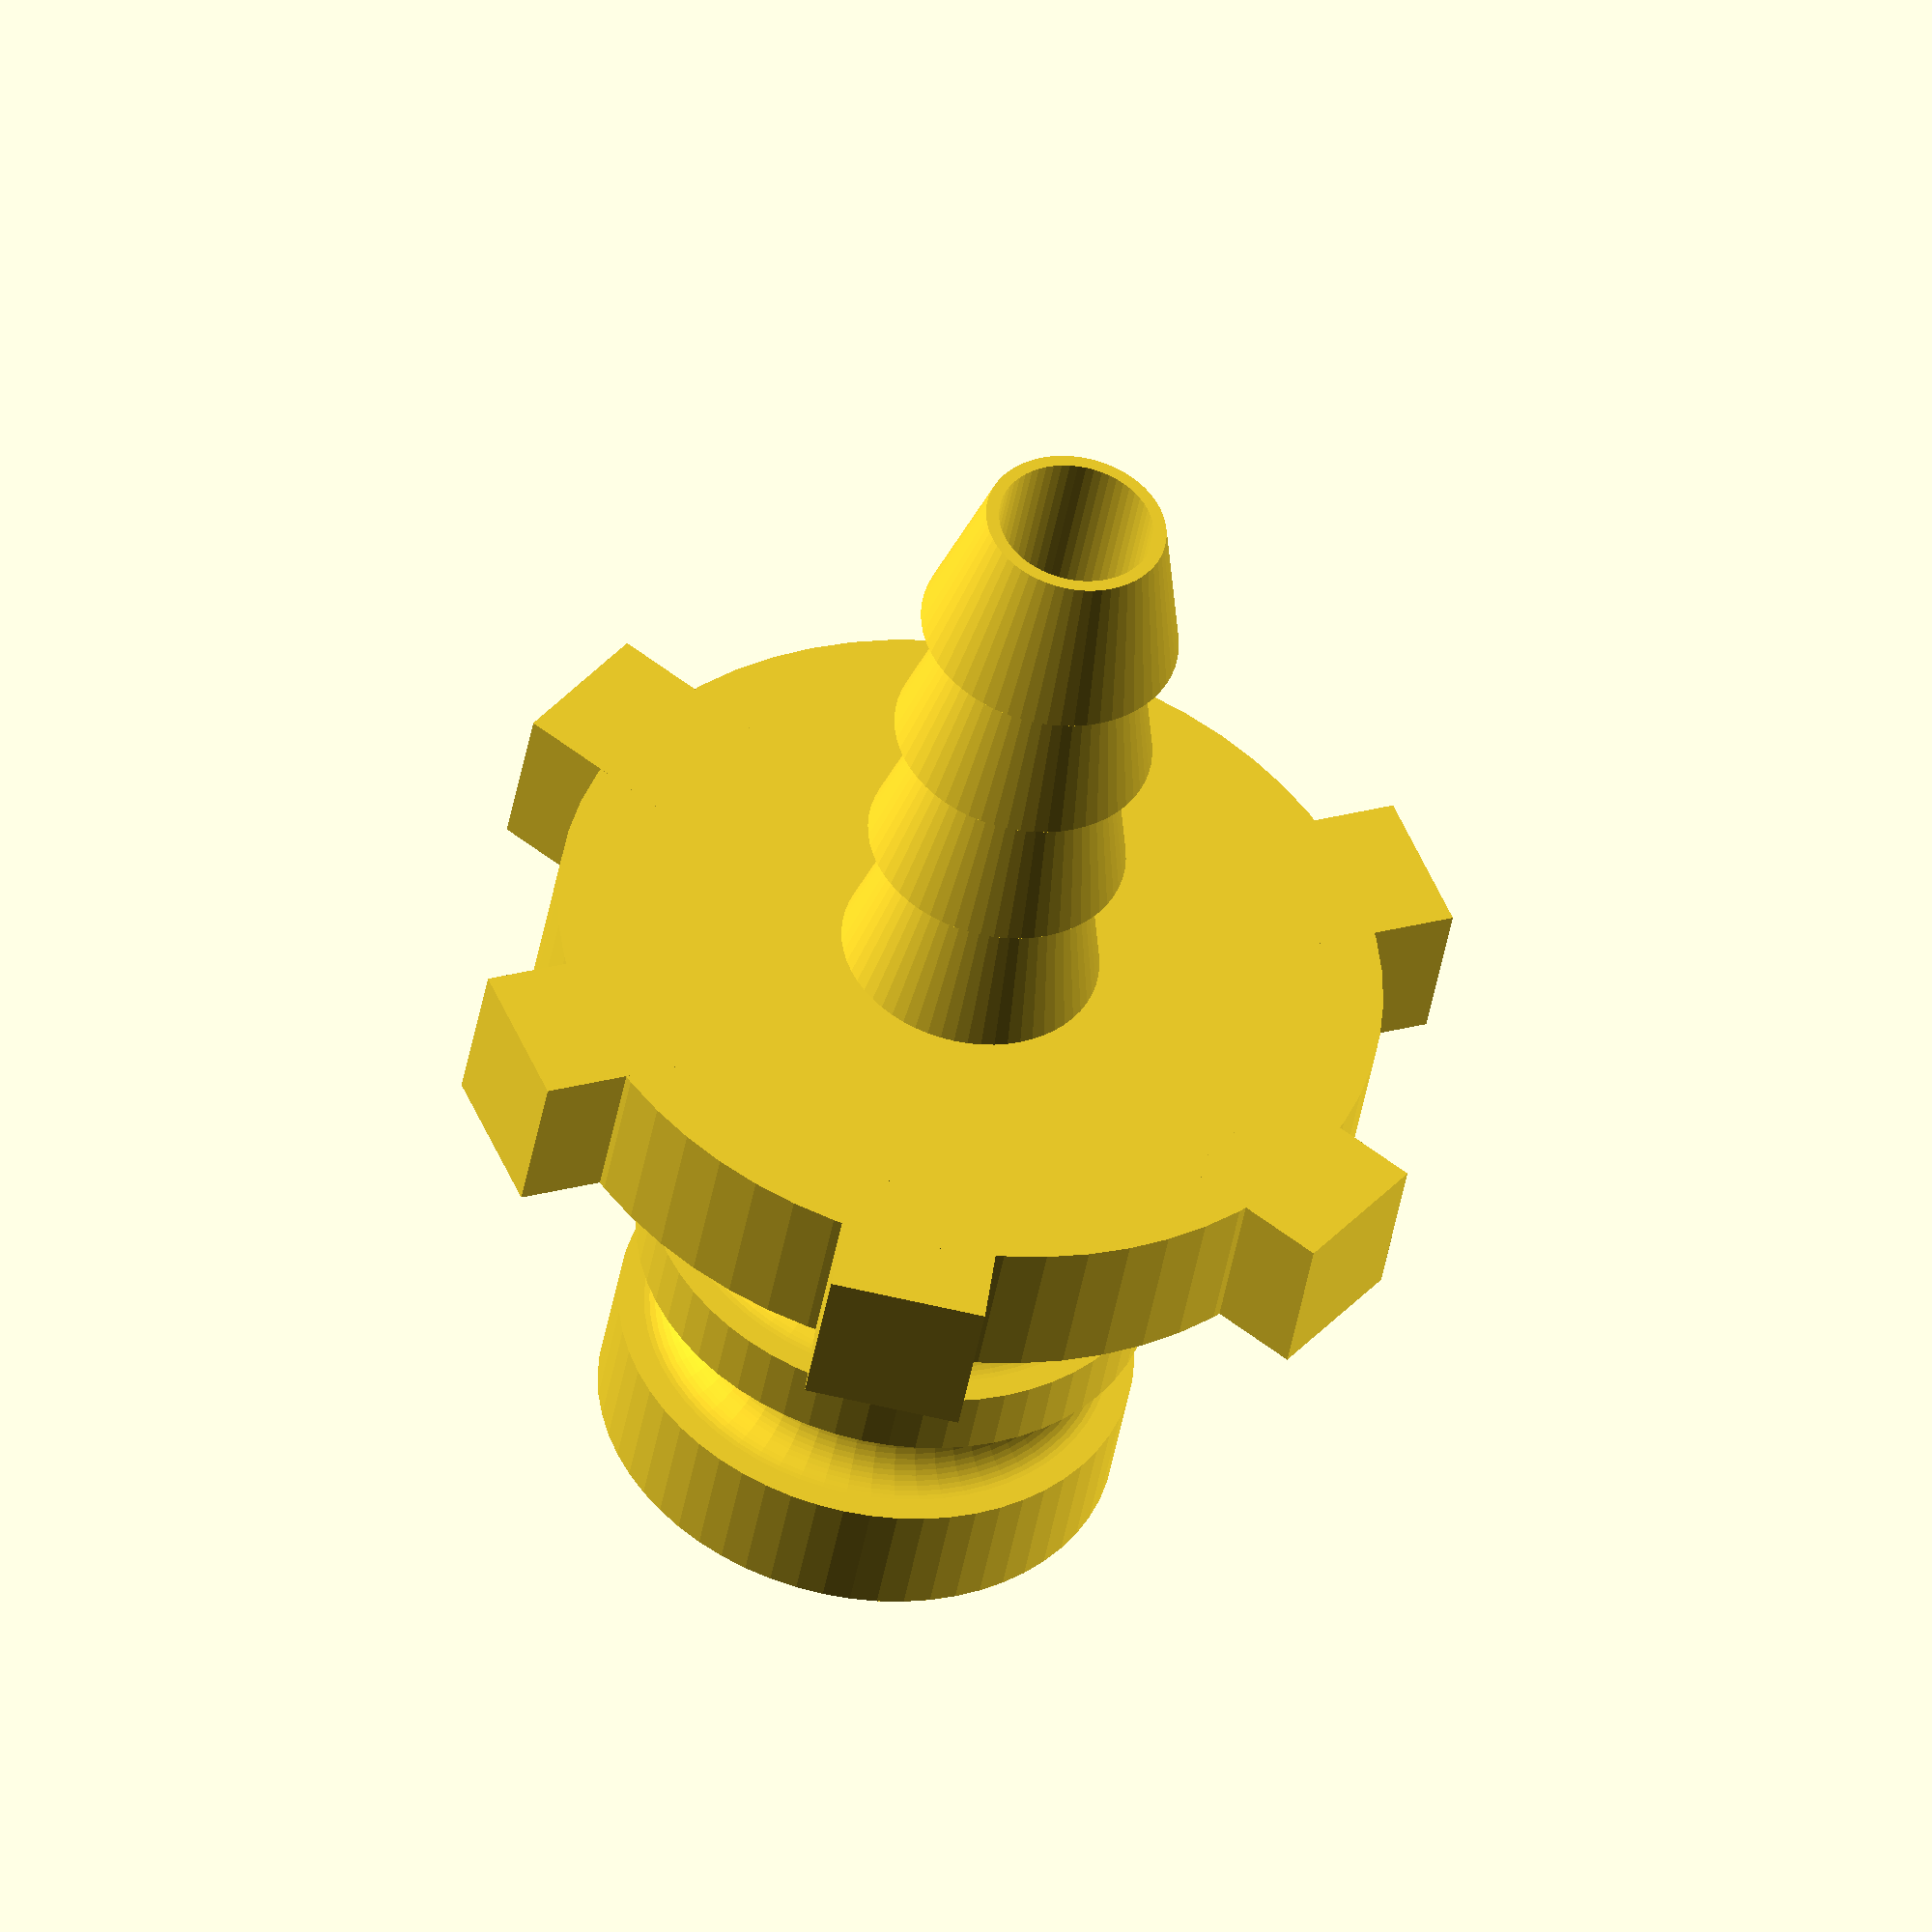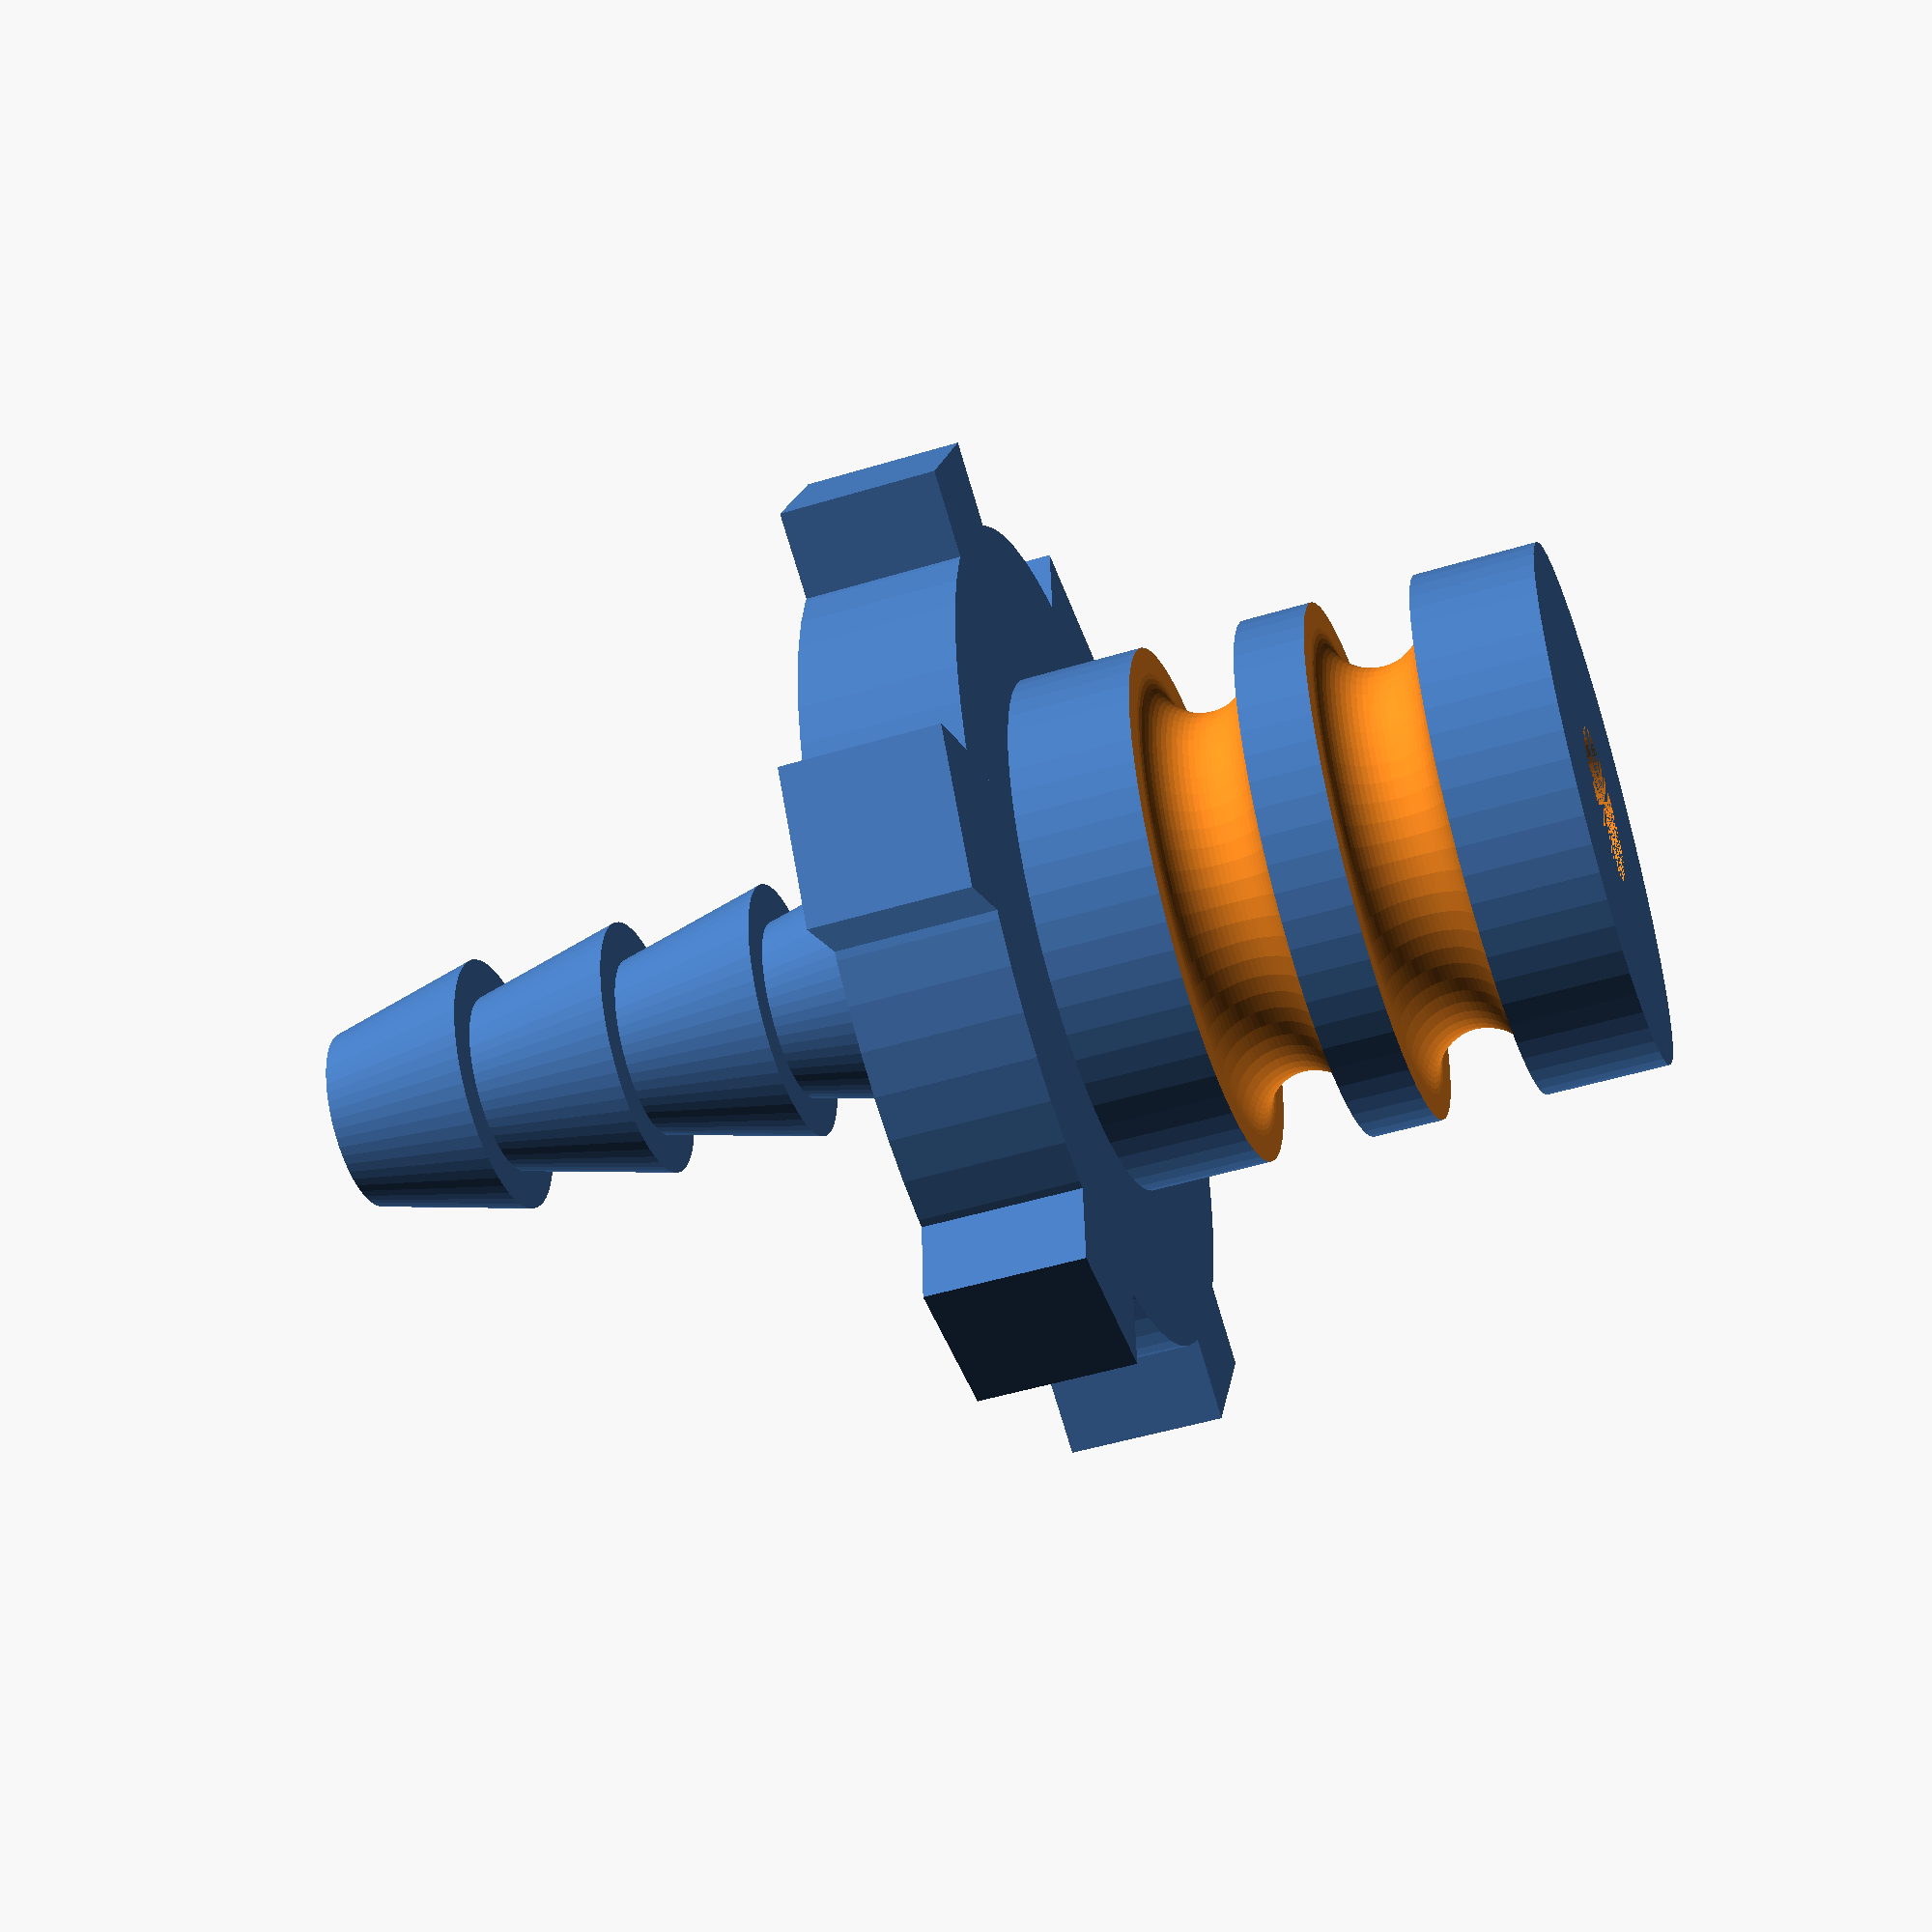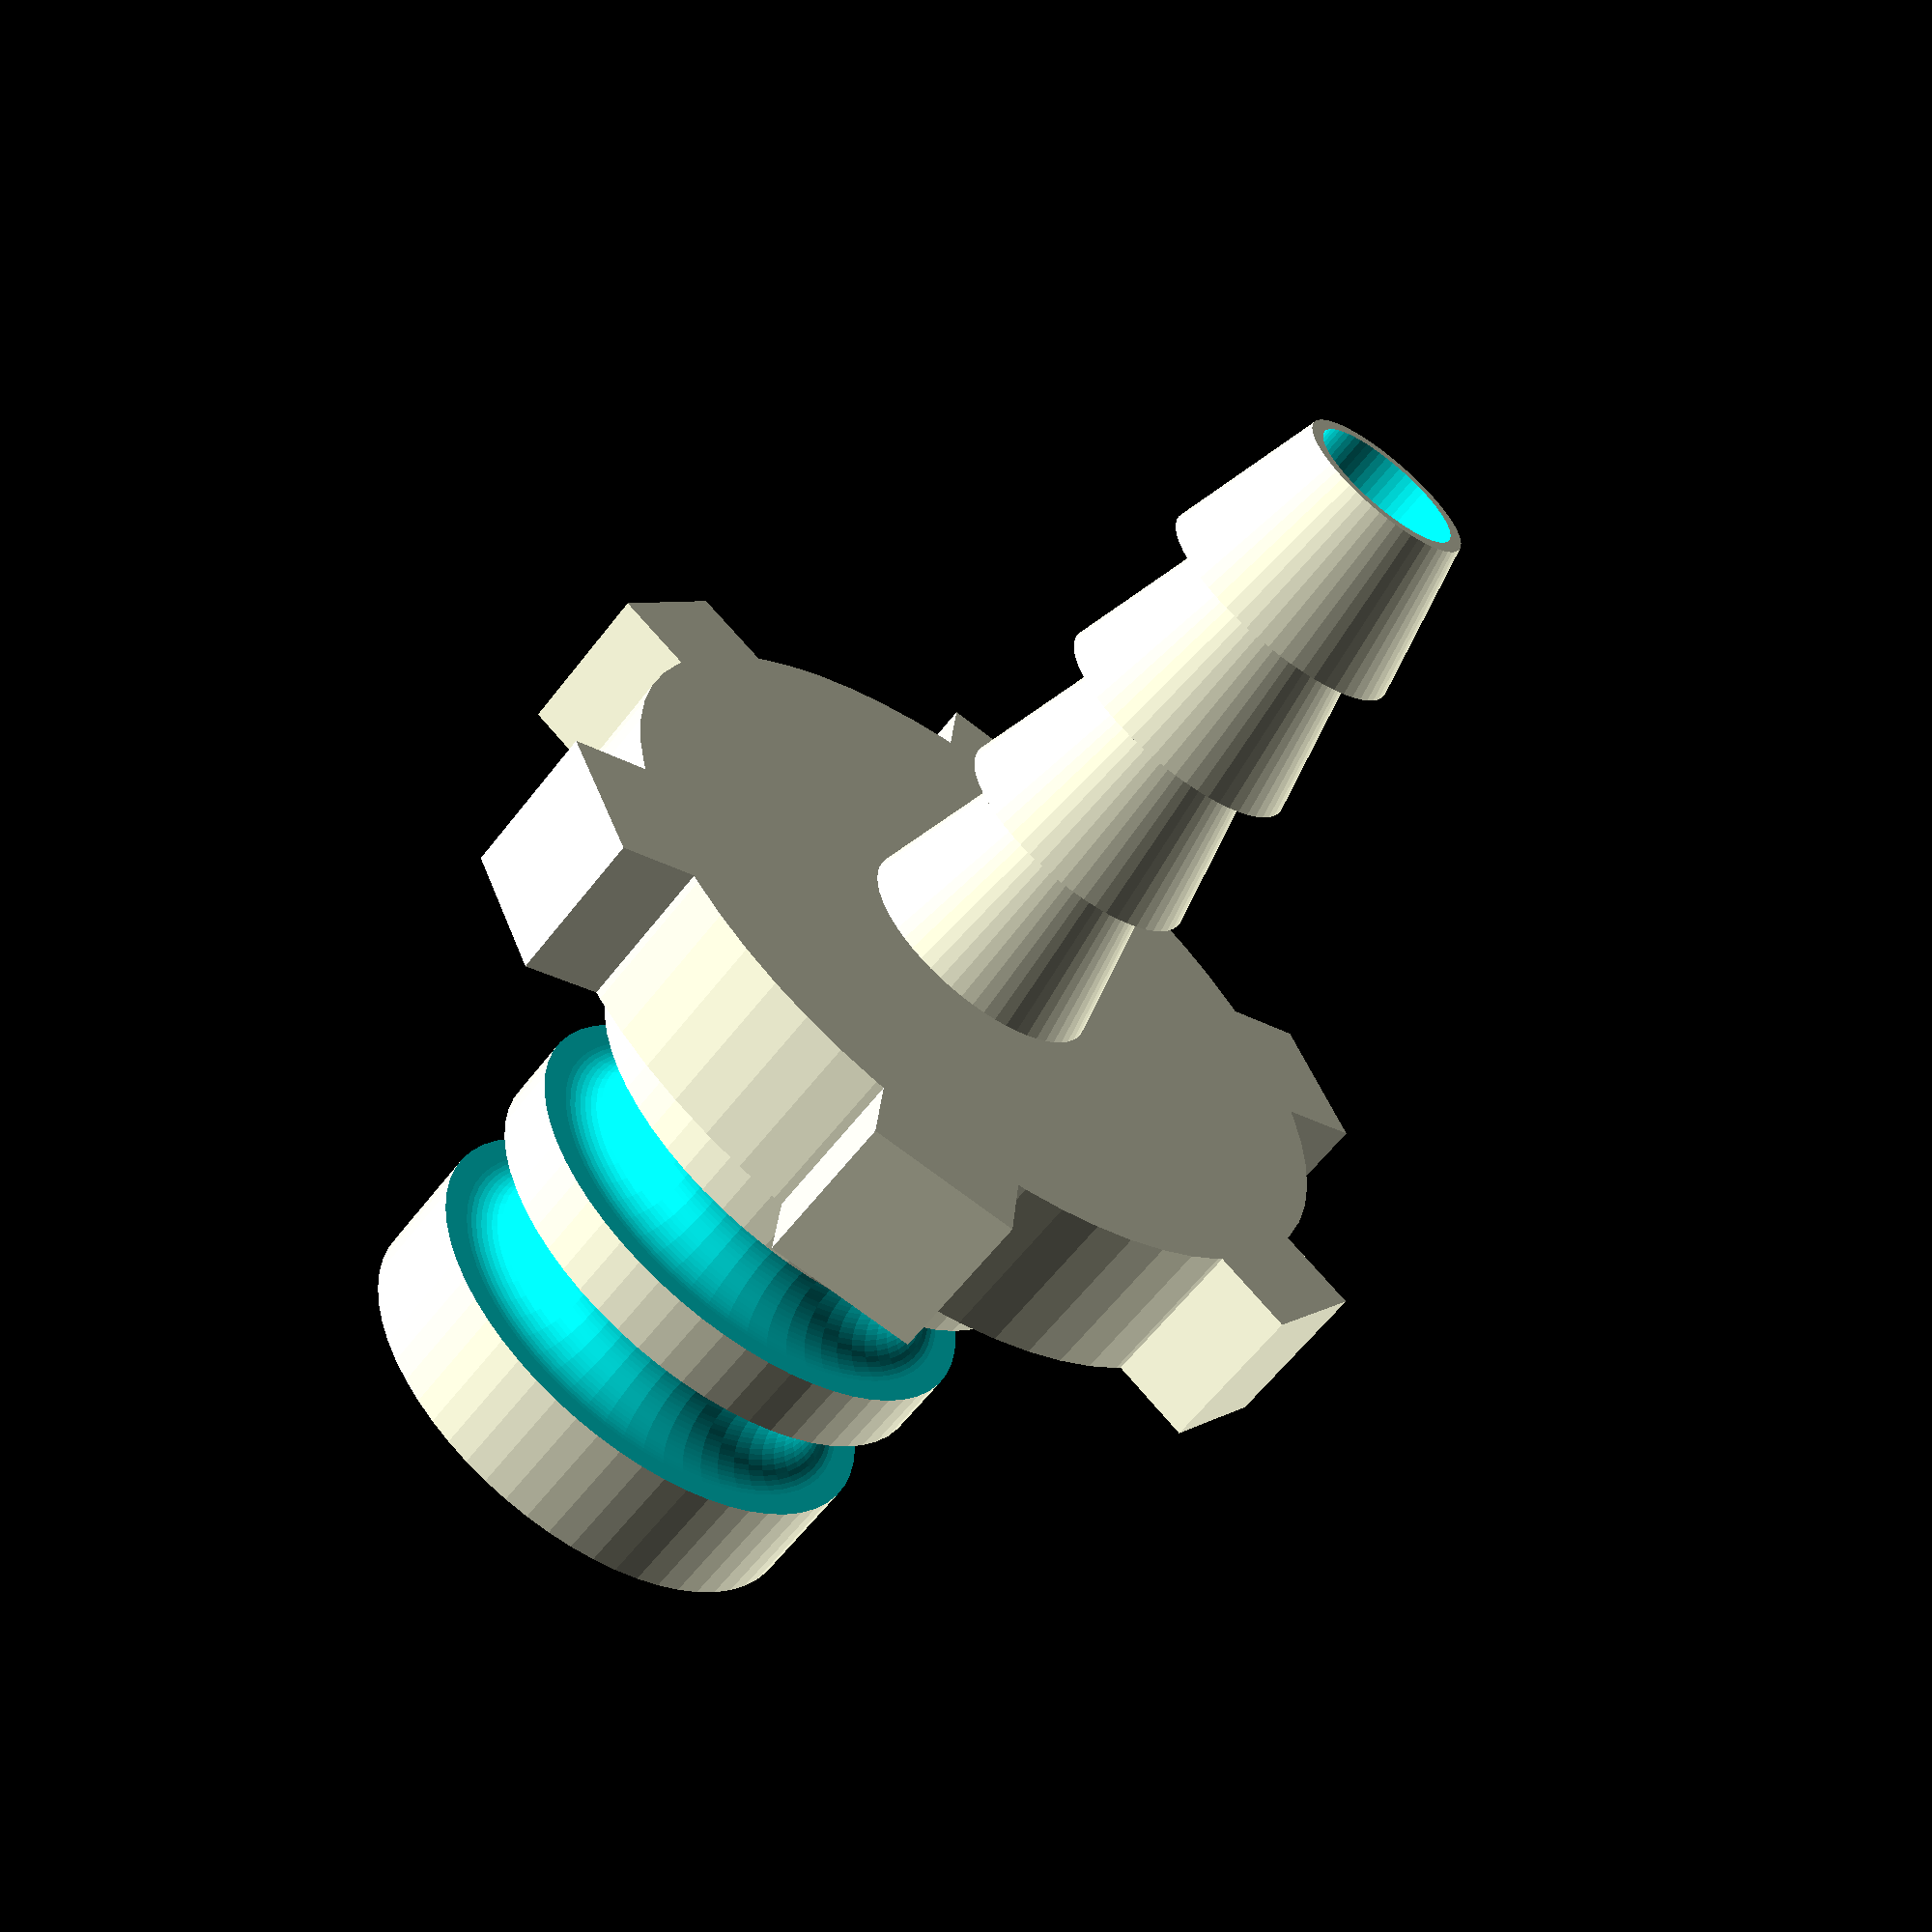
<openscad>
$fn = $preview ? 60 : 200;
inner_d = 4;
o_ring_d = 2;
connector_d = 10;

male_connector(
    inner_d = inner_d,
    connector_d = connector_d,
    o_ring_d = o_ring_d
    );
// translate([20,0,0])
// female_connector(
//     inner_d = inner_d,
//     connector_d = connector_d
// );
module male_connector(
    inner_d,
    connector_d,
    o_ring_d
){
    h_inner = 10;
    inner_d = inner_d + 1; // Modify this to fit
    intermediate_h = 3;
    intermediate_d = connector_d + 6;

    cone_h = inner_d*0.6;

    difference(){
        union(){
            cylinder(d=connector_d, h=h_inner);
            
            // Middle segment
            translate([0,0,h_inner]){
                cylinder(d=intermediate_d, h=intermediate_h);
                for (i=[0:60:350]){
                    rotate([0,0,i])
                    translate([intermediate_d/2,0,intermediate_h/2])
                    cube([intermediate_h,intermediate_h,intermediate_h], center=true);
                }
            }
            
            // Connector cone segments
            for (i=[0:3]){
                translate([0,0,h_inner+intermediate_h+i*cone_h])
                cylinder(d1=inner_d, d2=inner_d-(inner_d*0.3), h=cone_h);
            }
        }

        for (i=[1,2]){
            translate([0,0,i*(h_inner/3)])
            rotate_extrude(){
                translate([connector_d/2-o_ring_d/4,0,0])
                hull(){
                    circle(d=o_ring_d);
                    translate([3,0,0])
                    circle(d=o_ring_d);
                }
                // circle(d=o_ring_d);
            }
        }

        cylinder(d=3, h=h_inner*4);
    }
}

module female_connector(
    inner_d,
    connector_d = connector_d
){
    inner_d = inner_d + 1;
    h_inner = 10;
    intermediate_h = 3;
    intermediate_d = connector_d + 6;
    cone_h = inner_d*0.6;

    difference(){
        union(){
            cylinder(d=intermediate_d, h=h_inner);
            // Middle segment
            translate([0,0,h_inner]){
                cylinder(d=intermediate_d, h=intermediate_h);
                for (i=[0:60:350]){
                    rotate([0,0,i])
                    translate([intermediate_d/2,0,intermediate_h/2])
                    cube([intermediate_h,intermediate_h,intermediate_h], center=true);
                }
            }

            // Connector cone segments
            for (i=[0:3]){
                translate([0,0,h_inner+intermediate_h+i*cone_h])
                cylinder(d1=inner_d, d2=inner_d-(inner_d*0.3), h=cone_h);
            }
        }
        cylinder(d=3, h=h_inner*4);
        cylinder(d=connector_d+0.4, h=h_inner-0.2);
        
    }
}
</openscad>
<views>
elev=223.3 azim=97.3 roll=189.7 proj=o view=solid
elev=48.9 azim=93.8 roll=108.7 proj=p view=solid
elev=241.5 azim=335.2 roll=217.6 proj=p view=wireframe
</views>
